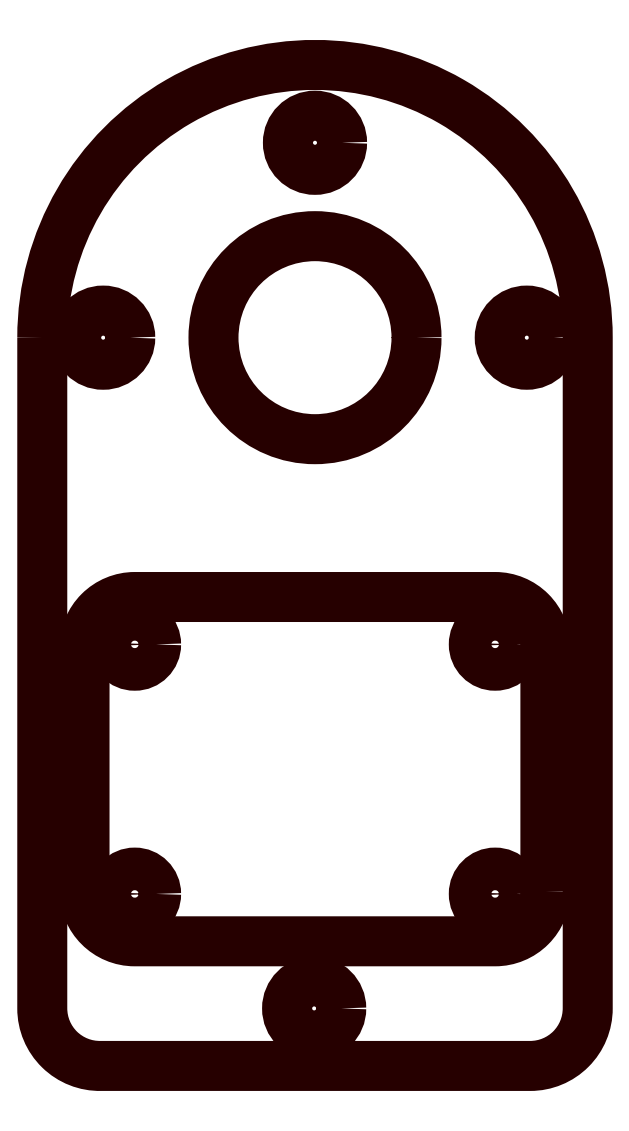
<metadata>
{"format":"dxf","ext":"dxf","renderer":"ezdxf+matplotlib","layout":"modelspace","background":"white","min_lineweight":24,"dpi":150}
</metadata>
<code>
0
SECTION
2
ENTITIES
0
CIRCLE
8
DEFAULT
10
234.4
20
113.9
30
1433
40
1.26
0
CIRCLE
8
DEFAULT
10
234.4
20
128.7
30
1433
40
1.26
0
CIRCLE
8
DEFAULT
10
255.7
20
128.7
30
1433
40
1.26
0
CIRCLE
8
DEFAULT
10
255.7
20
113.9
30
1433
40
1.26
0
POLYLINE
8
DEFAULT
66
     1
10
0
20
0
30
1433
0
VERTEX
8
DEFAULT
10
258.7
20
114.1
30
1433
42
-0.4142
0
VERTEX
8
DEFAULT
10
255.7
20
111.1
30
1433
0
VERTEX
8
DEFAULT
10
234.4
20
111.1
30
1433
42
-0.4142
0
VERTEX
8
DEFAULT
10
231.4
20
114.1
30
1433
0
VERTEX
8
DEFAULT
10
231.4
20
128.5
30
1433
42
-0.4142
0
VERTEX
8
DEFAULT
10
234.4
20
131.5
30
1433
0
VERTEX
8
DEFAULT
10
255.7
20
131.5
30
1433
42
-0.4142
0
VERTEX
8
DEFAULT
10
258.7
20
128.5
30
1433
0
VERTEX
8
DEFAULT
10
258.7
20
114.1
30
1433
0
SEQEND
8
DEFAULT
0
CIRCLE
8
DEFAULT
10
232.5
20
146.8
30
1433
40
1.6
0
CIRCLE
8
DEFAULT
10
257.6
20
146.8
30
1433
40
1.6
0
CIRCLE
8
DEFAULT
10
245.1
20
158.3
30
1433
40
1.6
0
CIRCLE
8
DEFAULT
10
245
20
107.1
30
1433
40
1.6
0
CIRCLE
8
DEFAULT
10
245.1
20
146.8
30
1433
40
6
0
POLYLINE
8
DEFAULT
66
     1
10
0
20
0
30
1433
0
VERTEX
8
DEFAULT
10
228.9
20
146.8
30
1433
0
VERTEX
8
DEFAULT
10
228.9
20
107.1
30
1433
42
0.4205
0
VERTEX
8
DEFAULT
10
232.4
20
103.7
30
1433
0
VERTEX
8
DEFAULT
10
257.8
20
103.7
30
1433
42
0.4142
0
VERTEX
8
DEFAULT
10
261.2
20
107.1
30
1433
0
VERTEX
8
DEFAULT
10
261.2
20
146.8
30
1433
42
1
0
VERTEX
8
DEFAULT
10
228.9
20
146.8
30
1433
0
SEQEND
8
DEFAULT
0
ENDSEC
0
EOF

</code>
